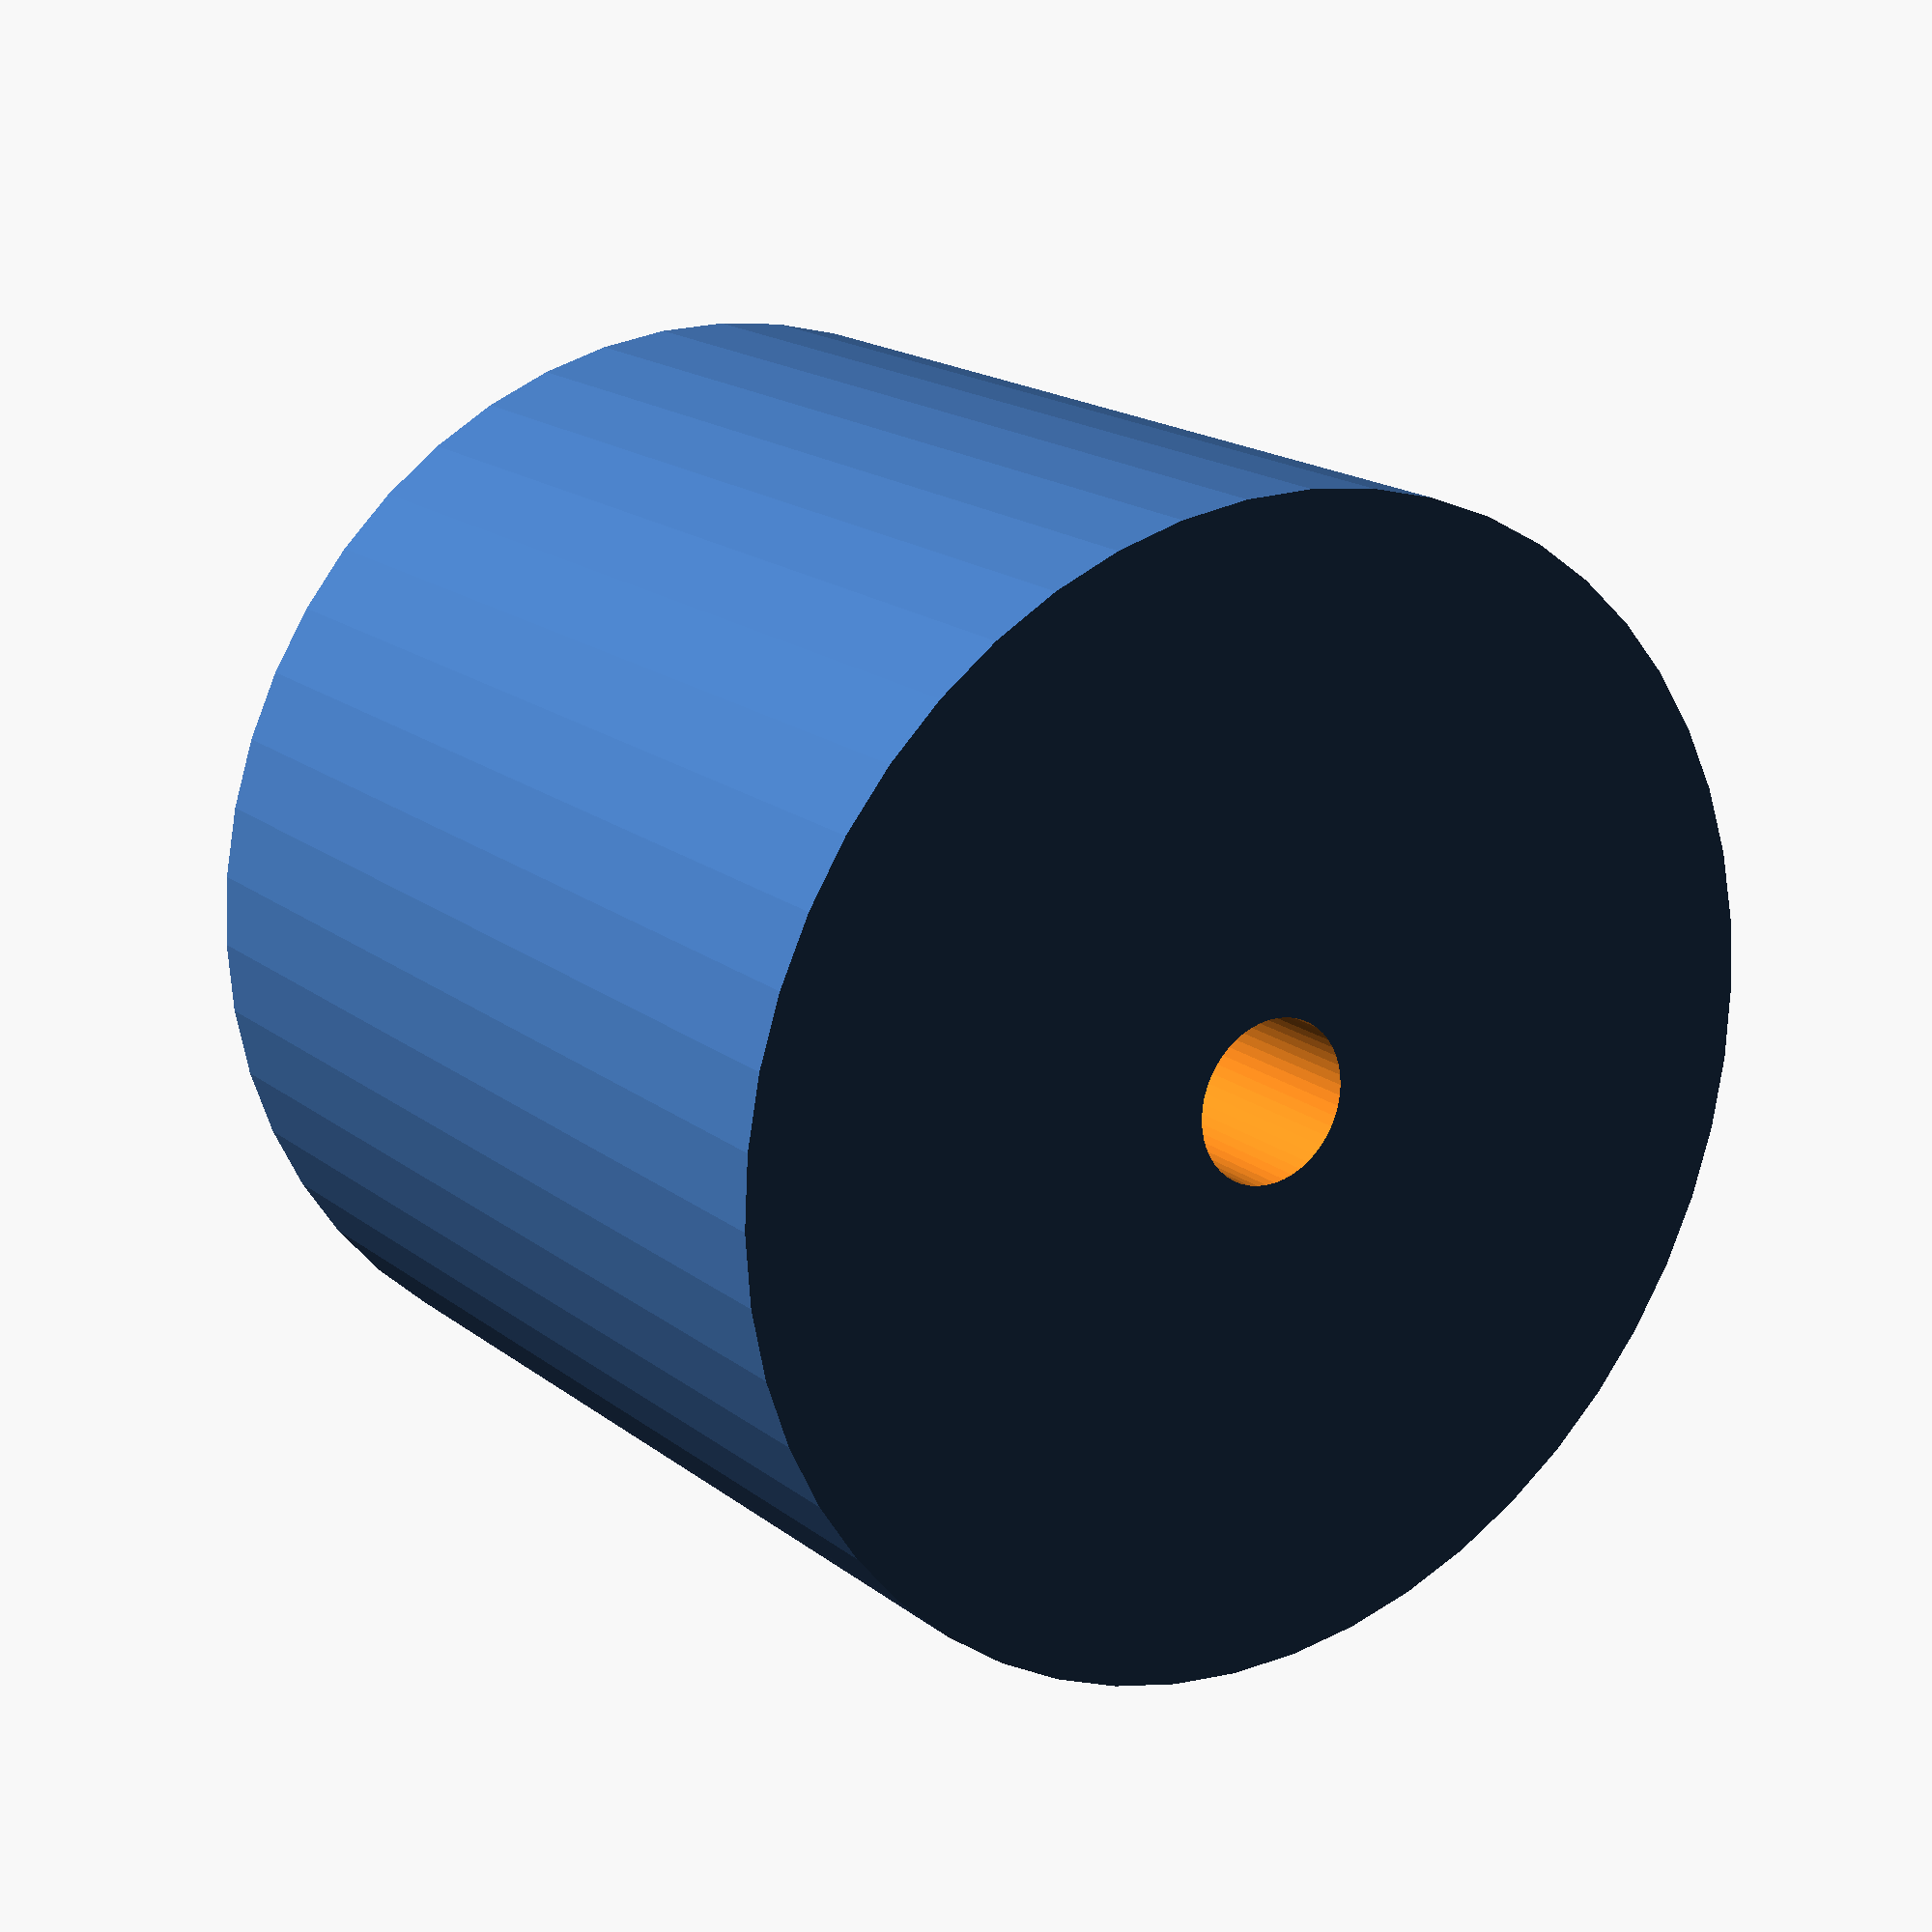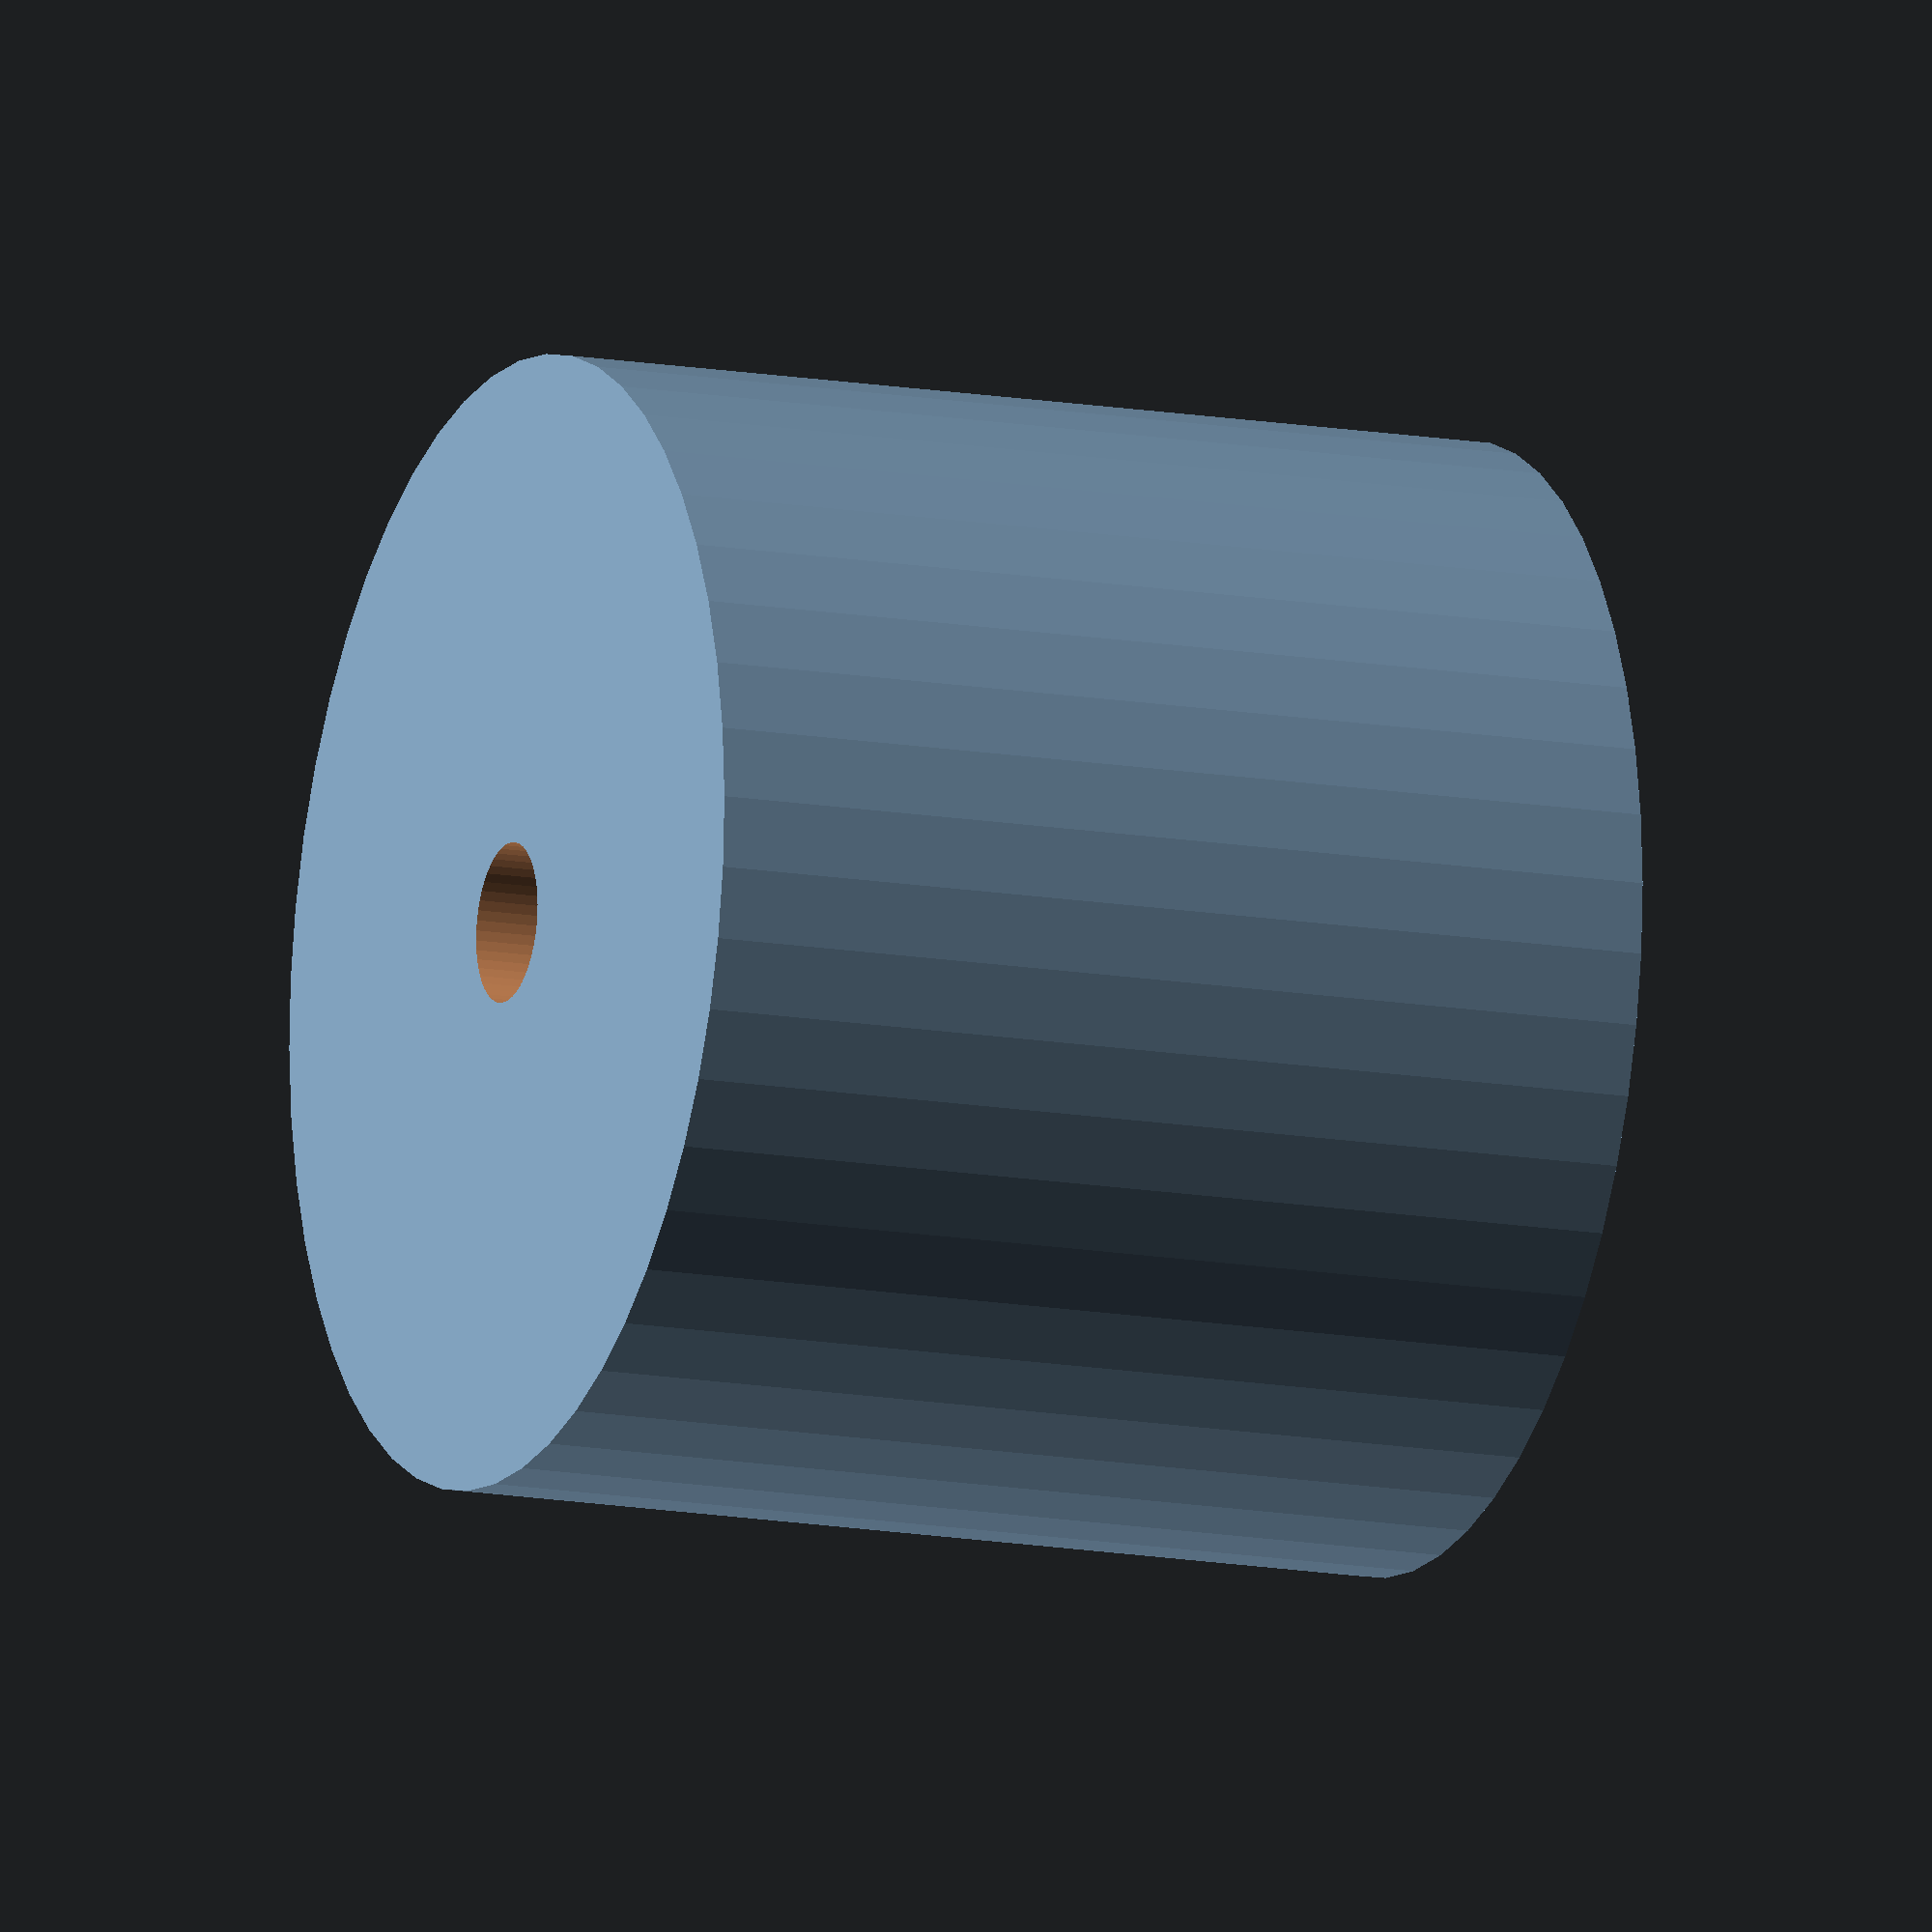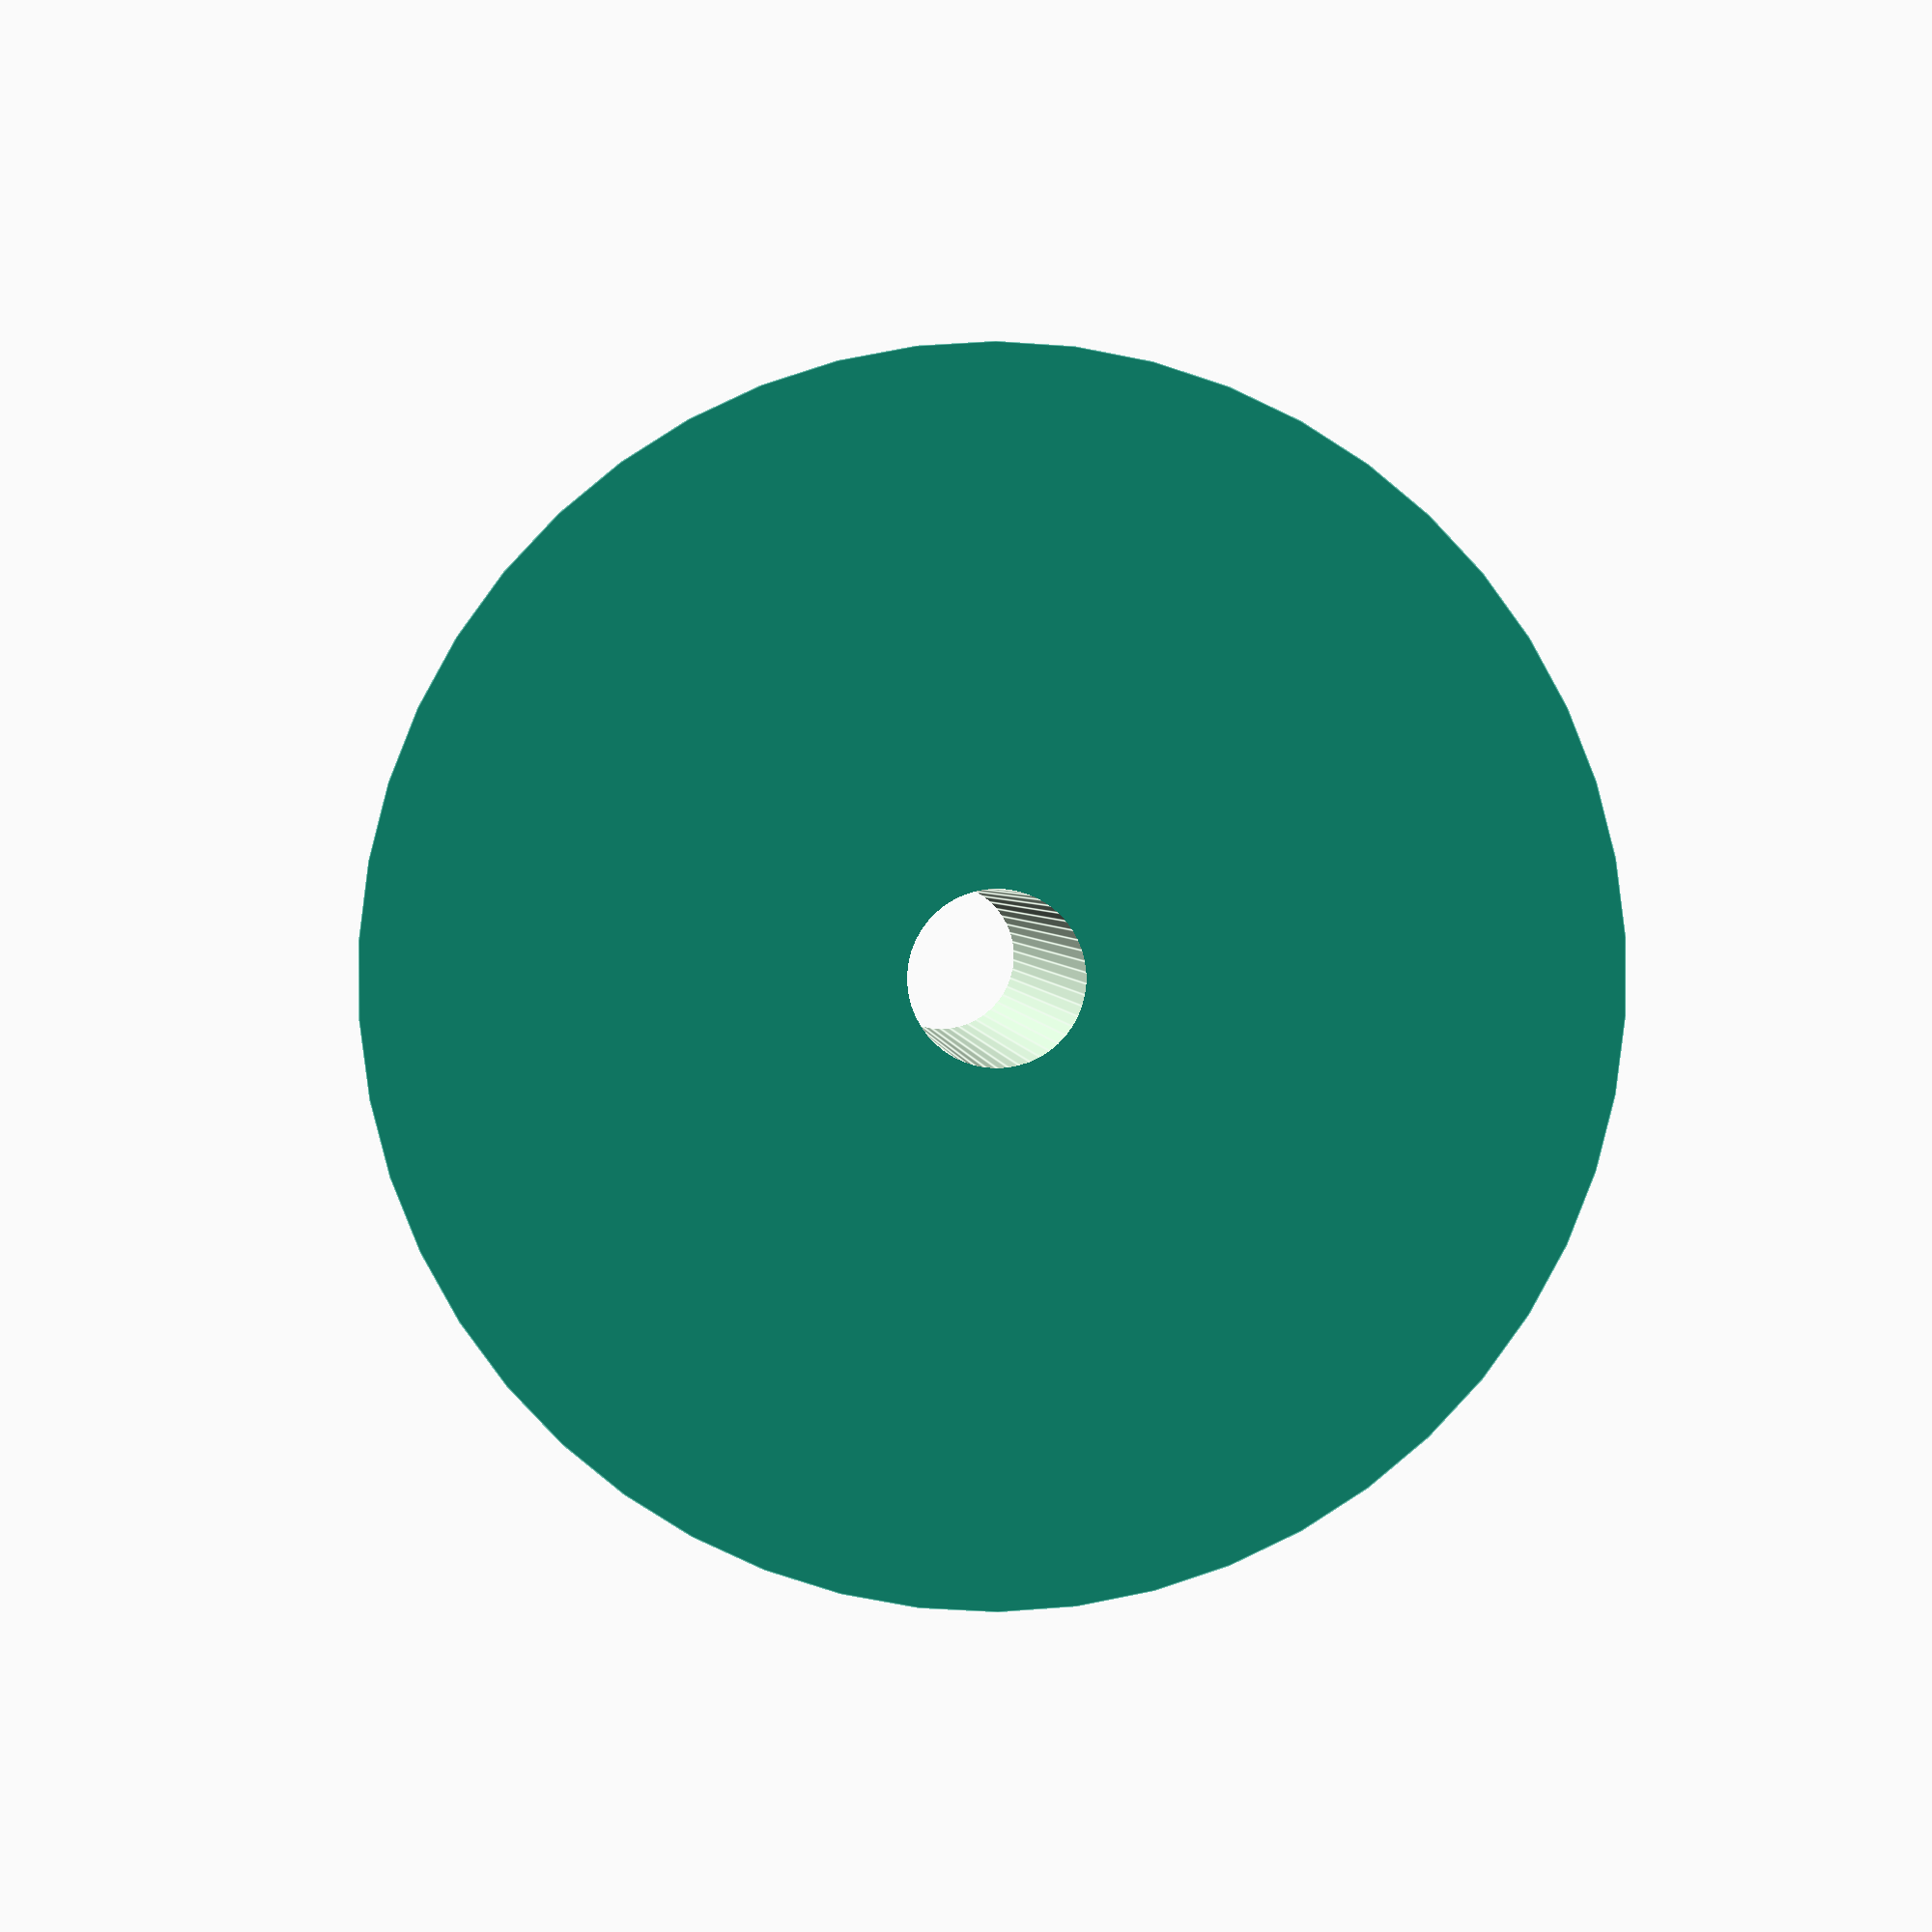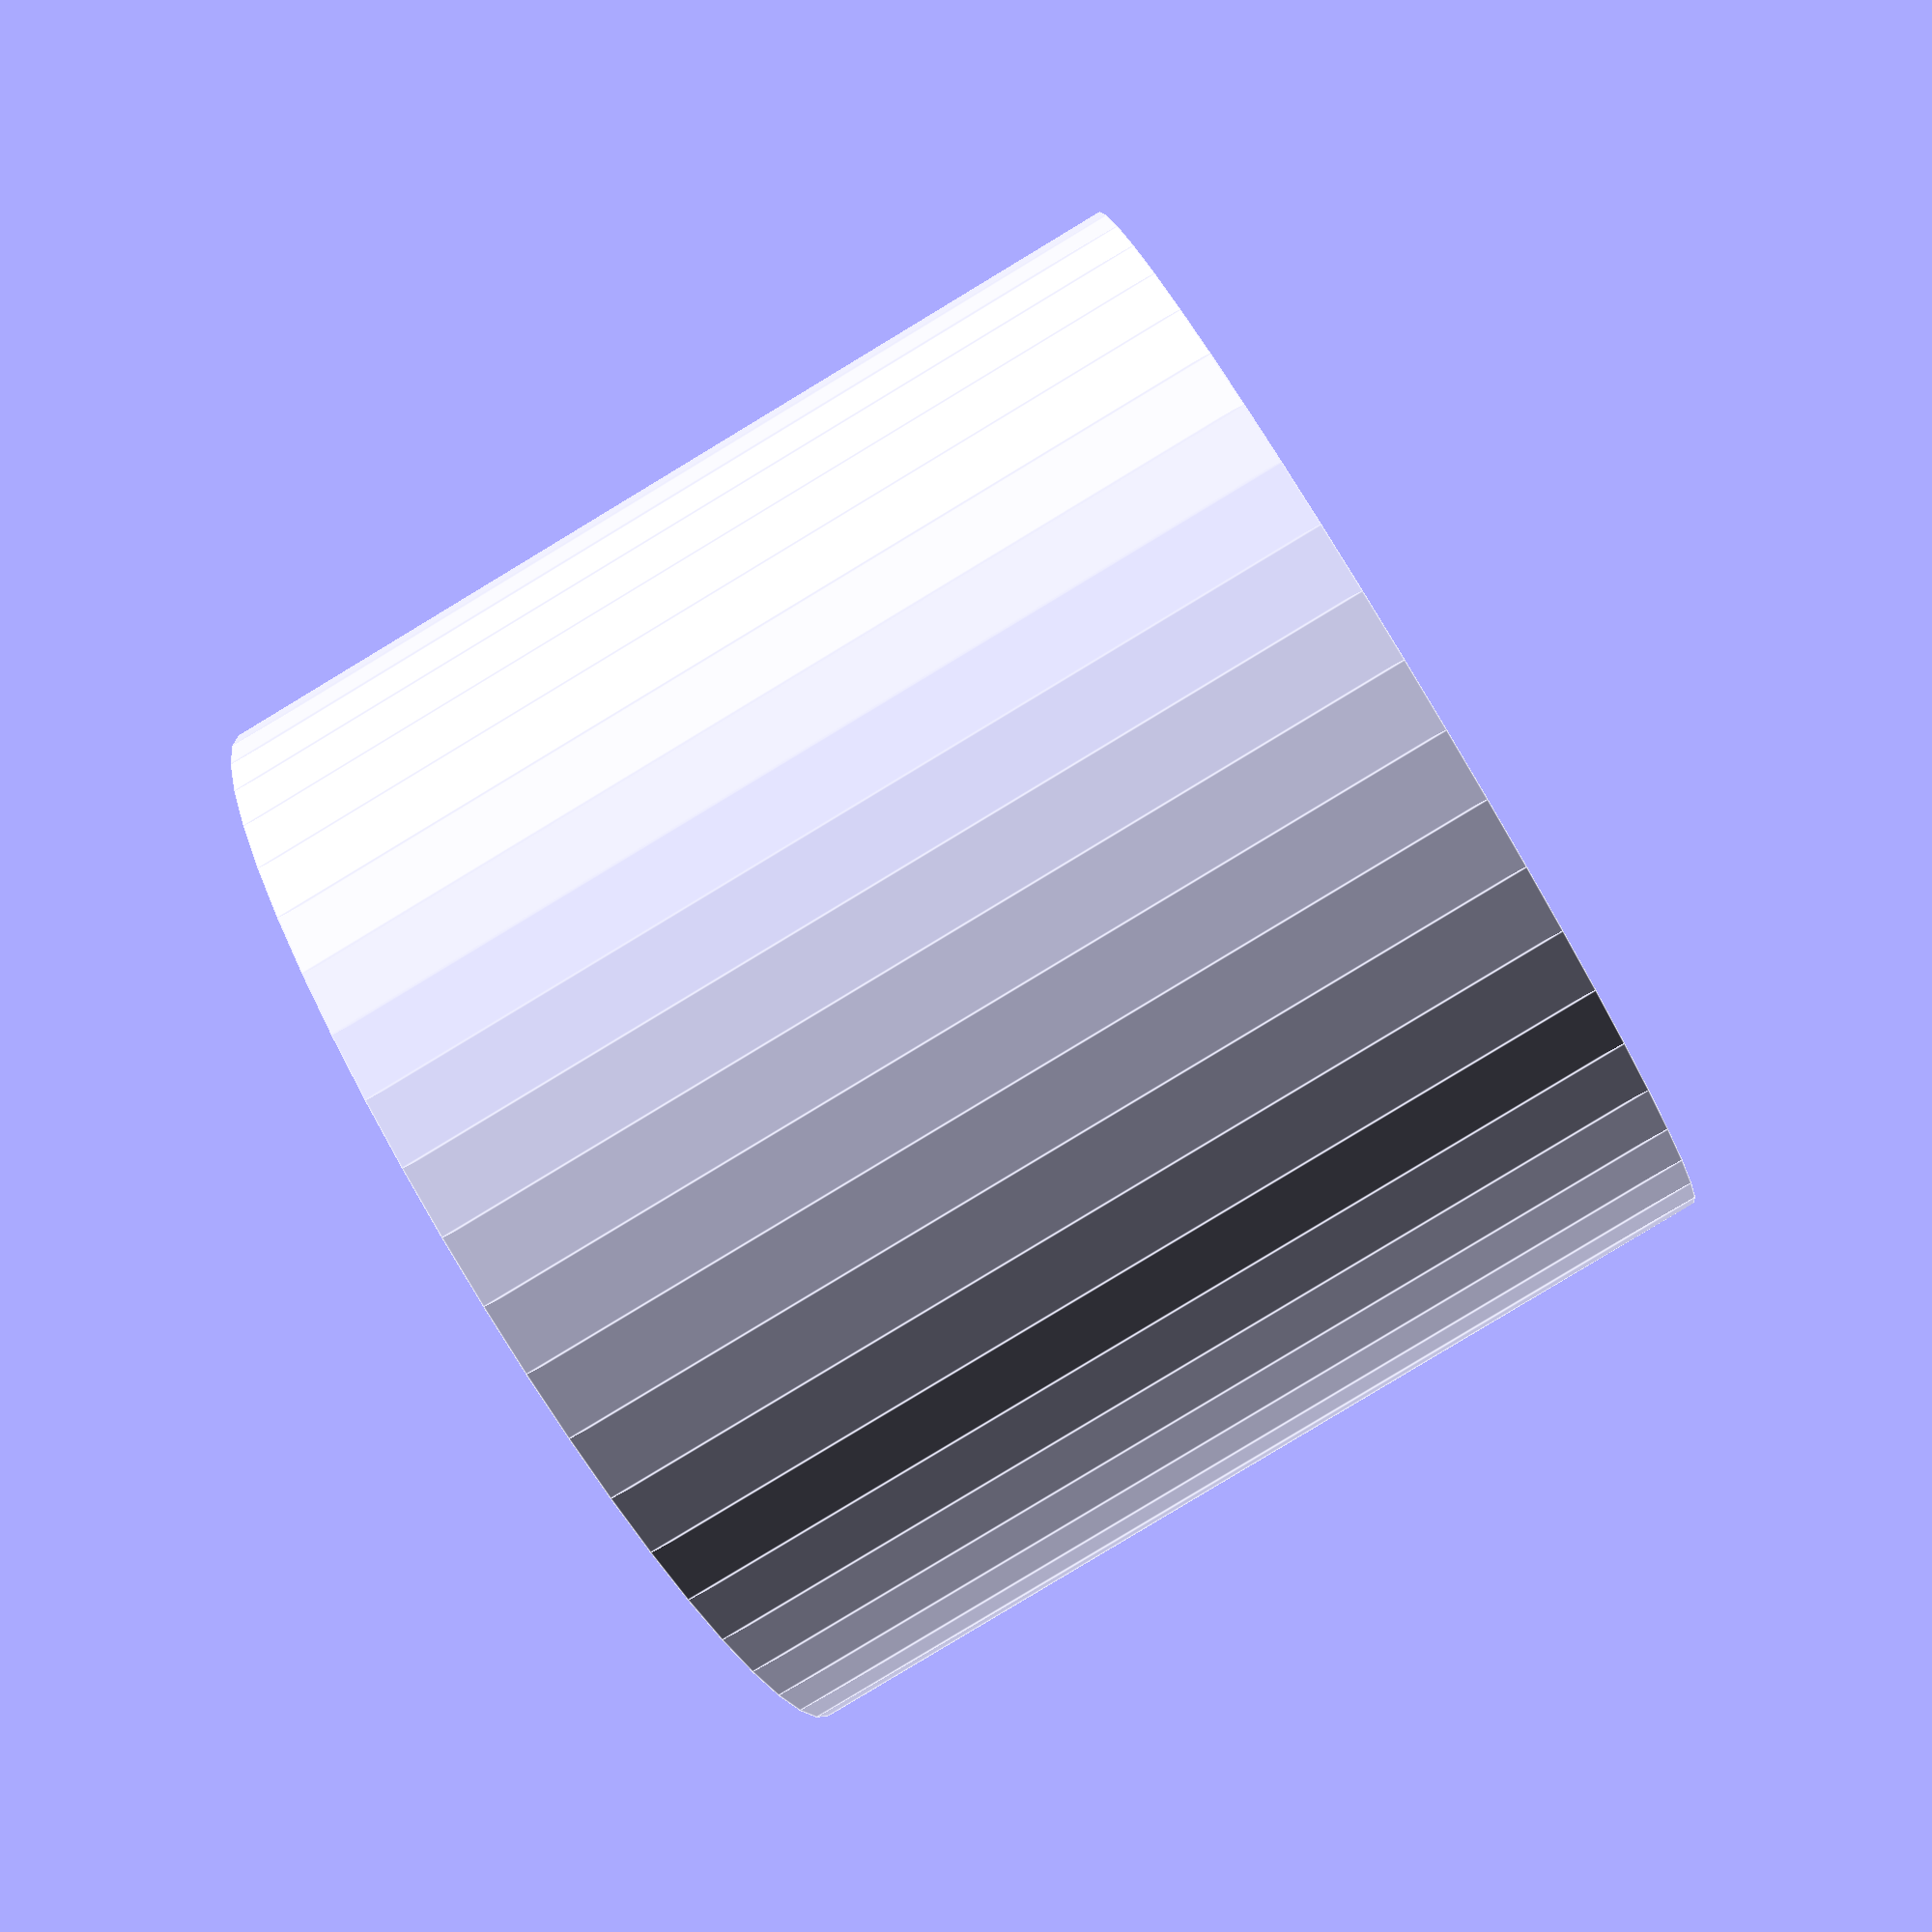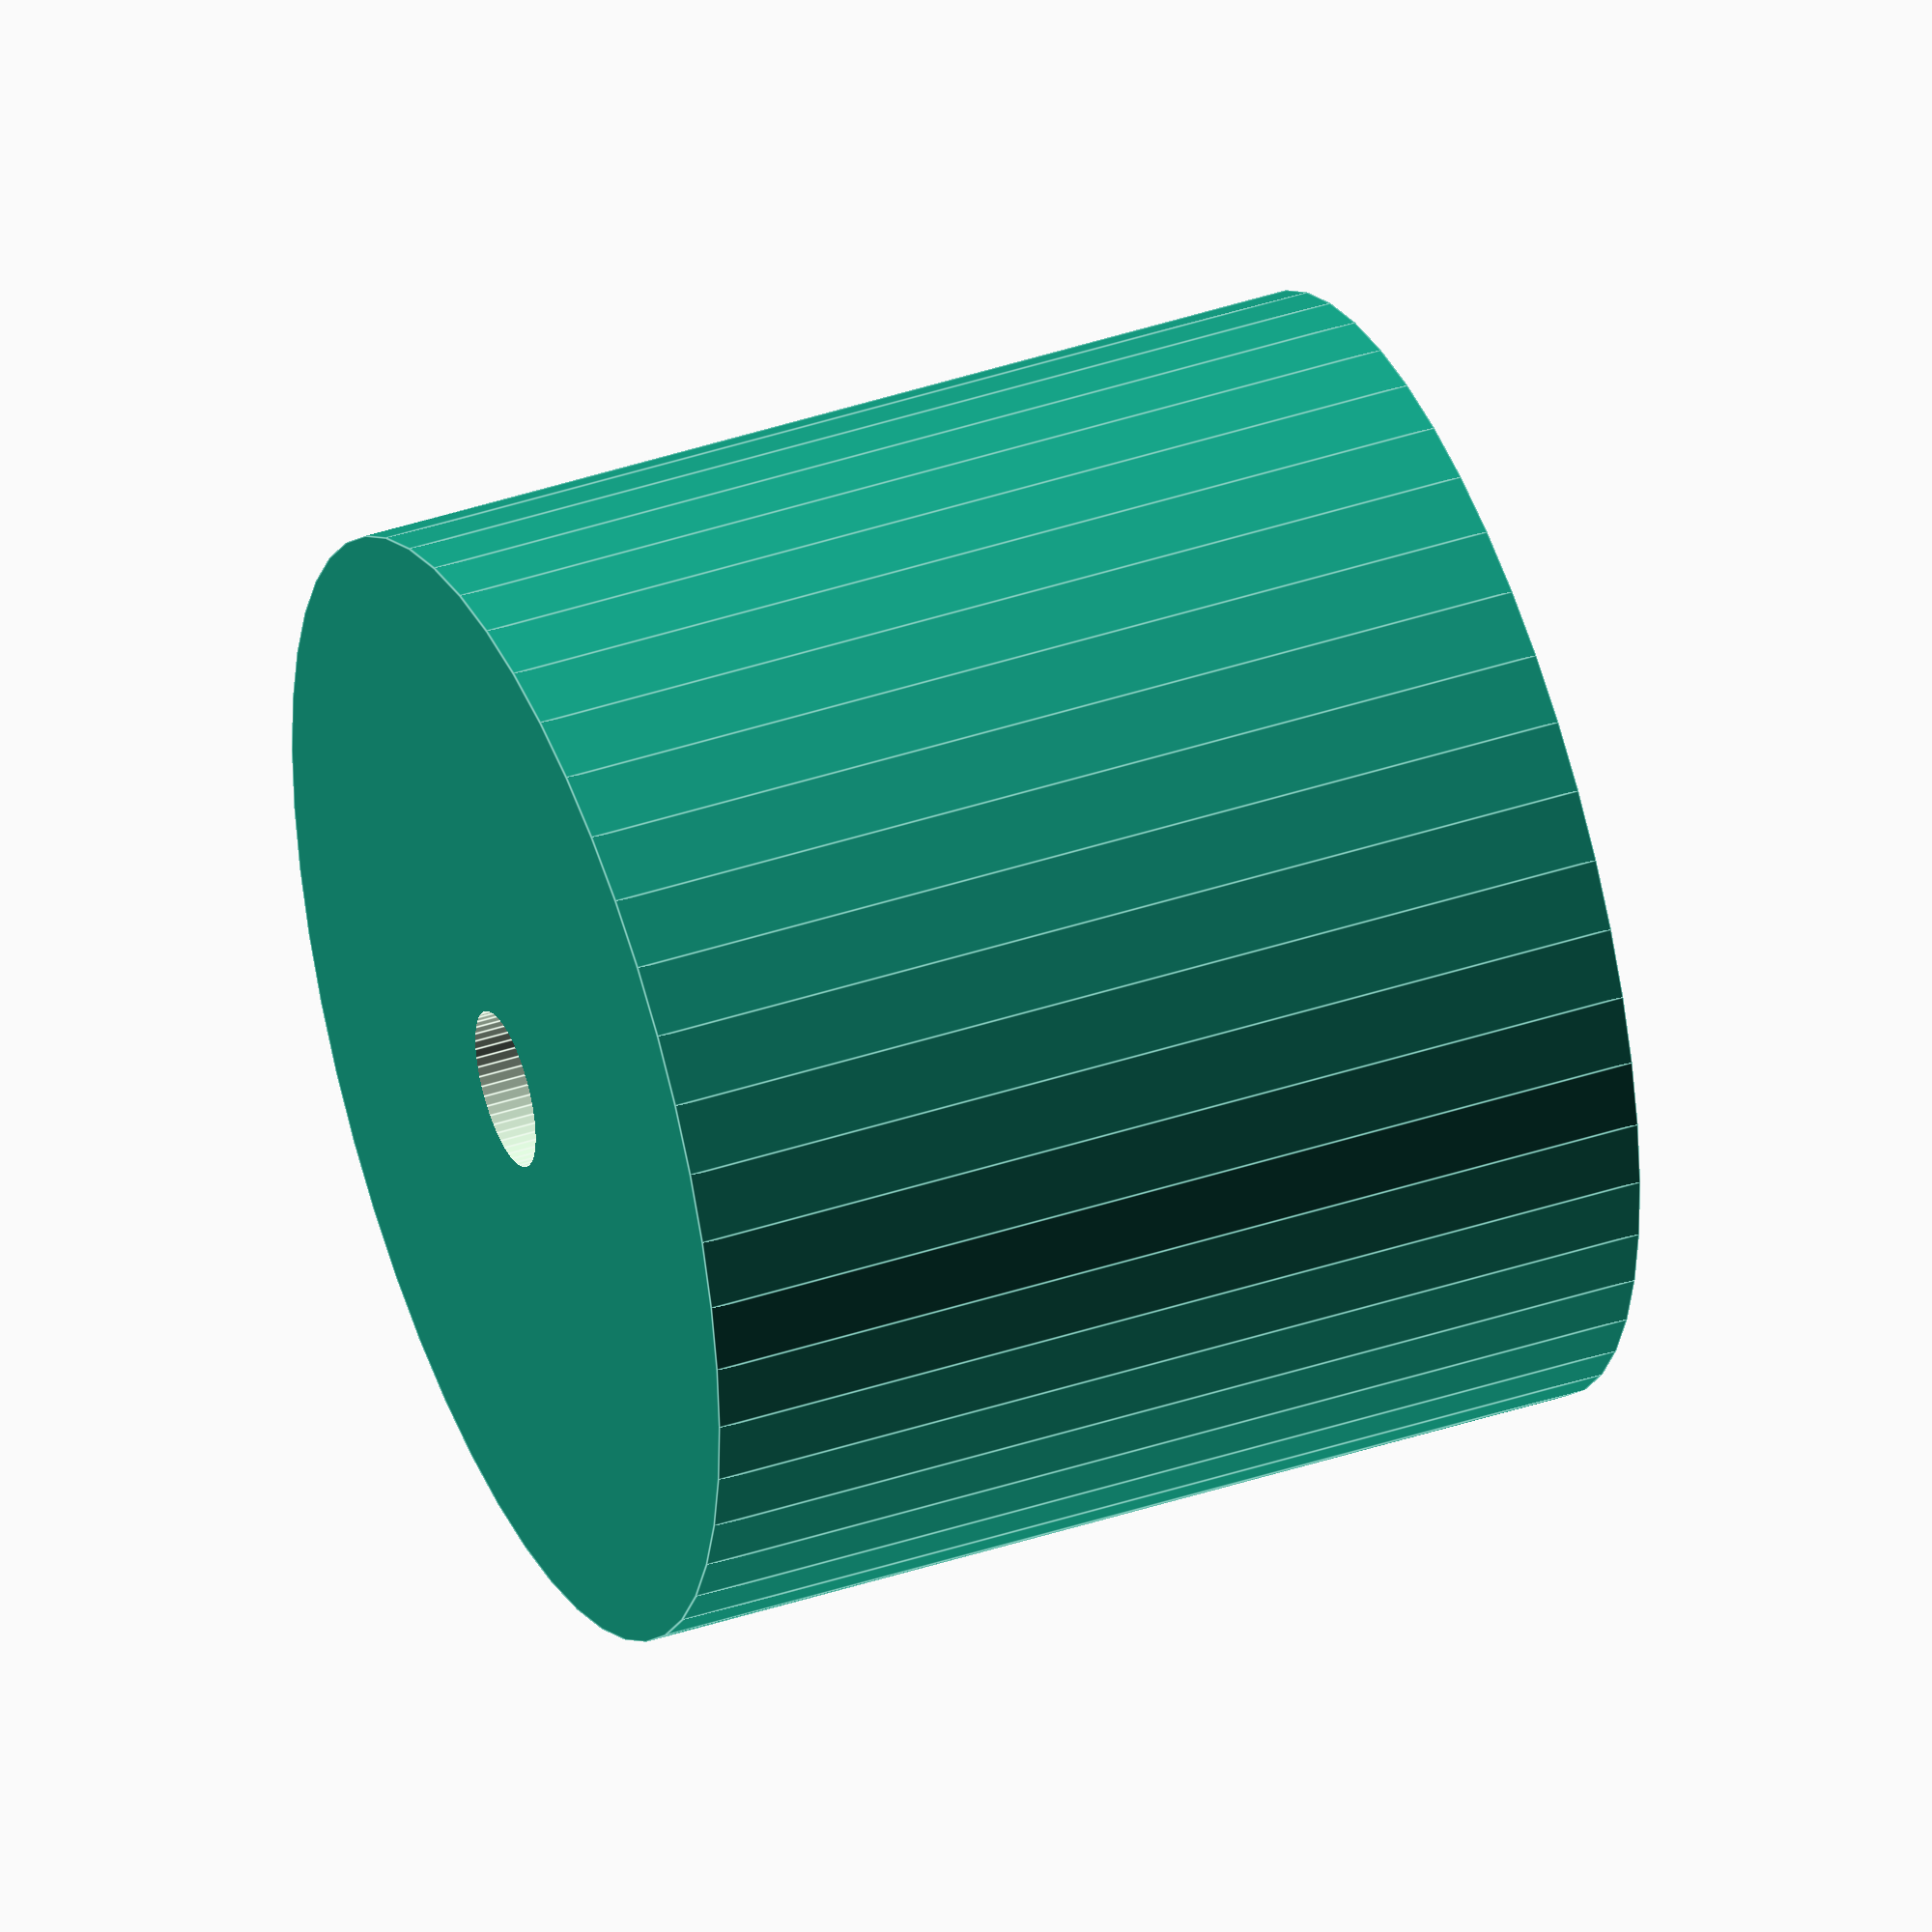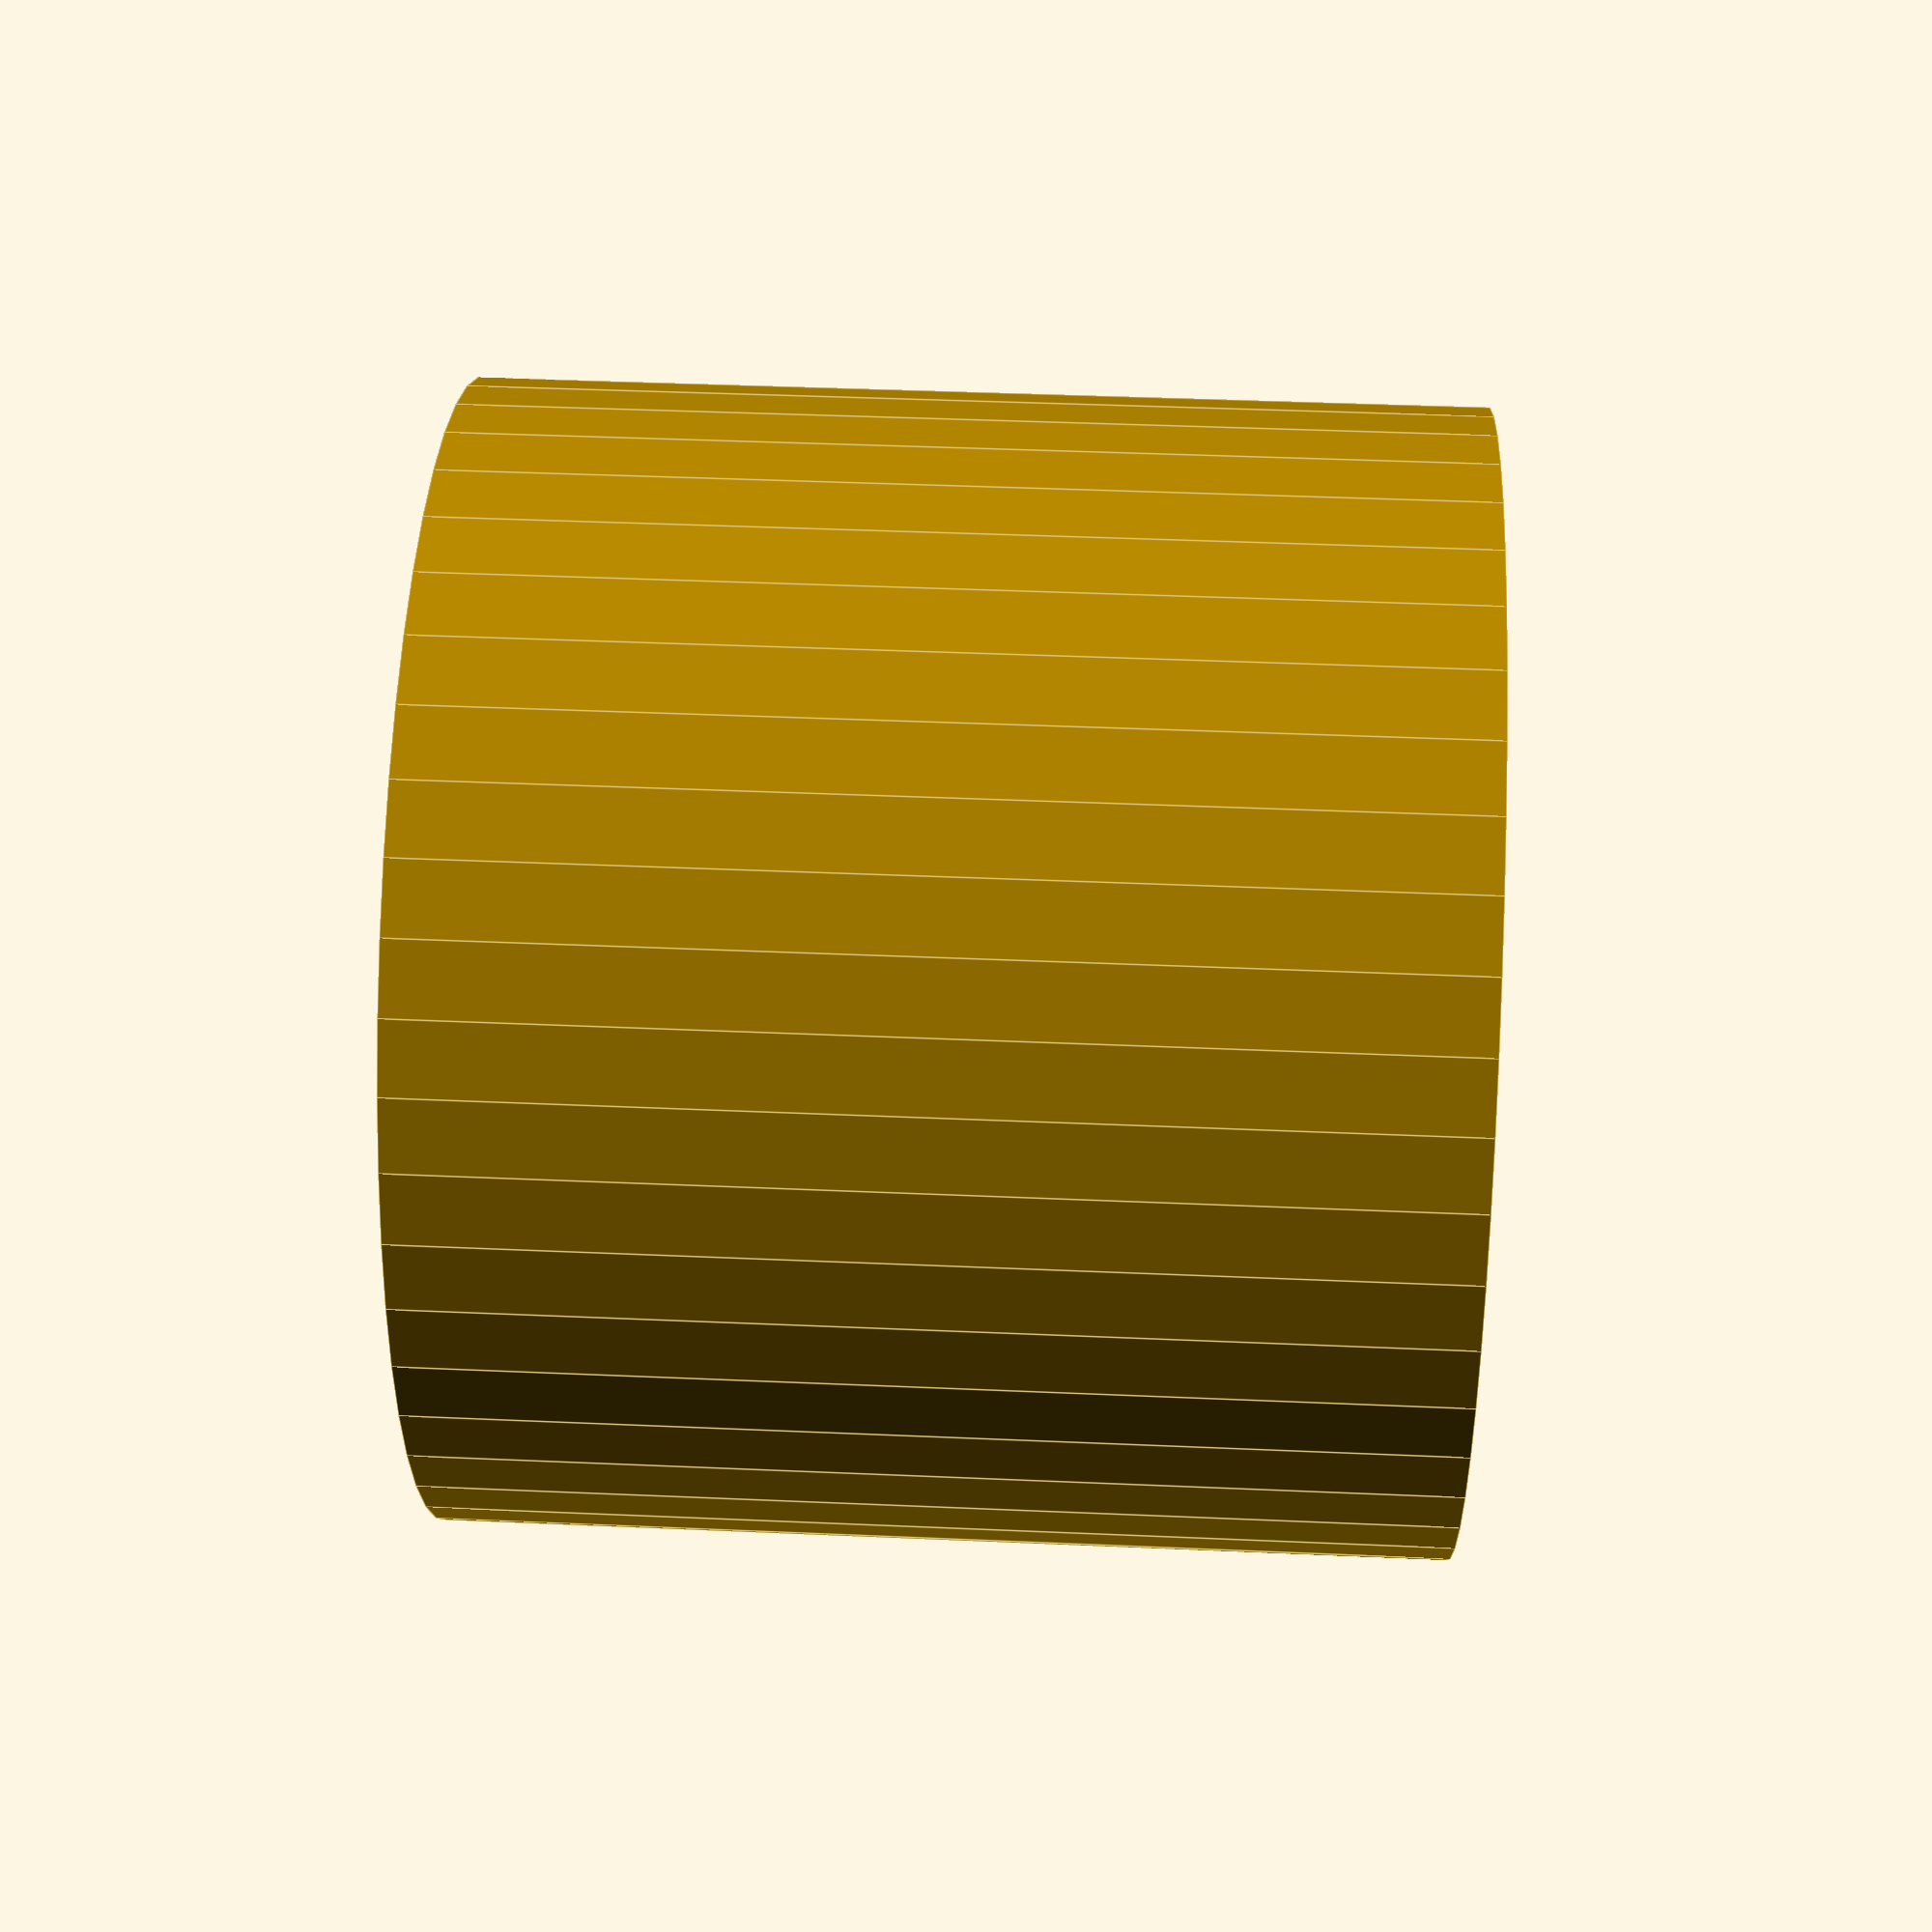
<openscad>
$fn = 50;


difference() {
	union() {
		translate(v = [0, 0, -20.0000000000]) {
			cylinder(h = 40, r = 23.0000000000);
		}
	}
	union() {
		translate(v = [0, 0, -100.0000000000]) {
			cylinder(h = 200, r = 3.2500000000);
		}
	}
}
</openscad>
<views>
elev=342.2 azim=222.7 roll=325.5 proj=p view=wireframe
elev=193.3 azim=158.9 roll=292.4 proj=o view=solid
elev=358.7 azim=241.1 roll=356.8 proj=p view=edges
elev=84.7 azim=355.8 roll=121.1 proj=p view=edges
elev=318.6 azim=20.1 roll=68.0 proj=o view=edges
elev=321.3 azim=75.8 roll=93.2 proj=p view=edges
</views>
